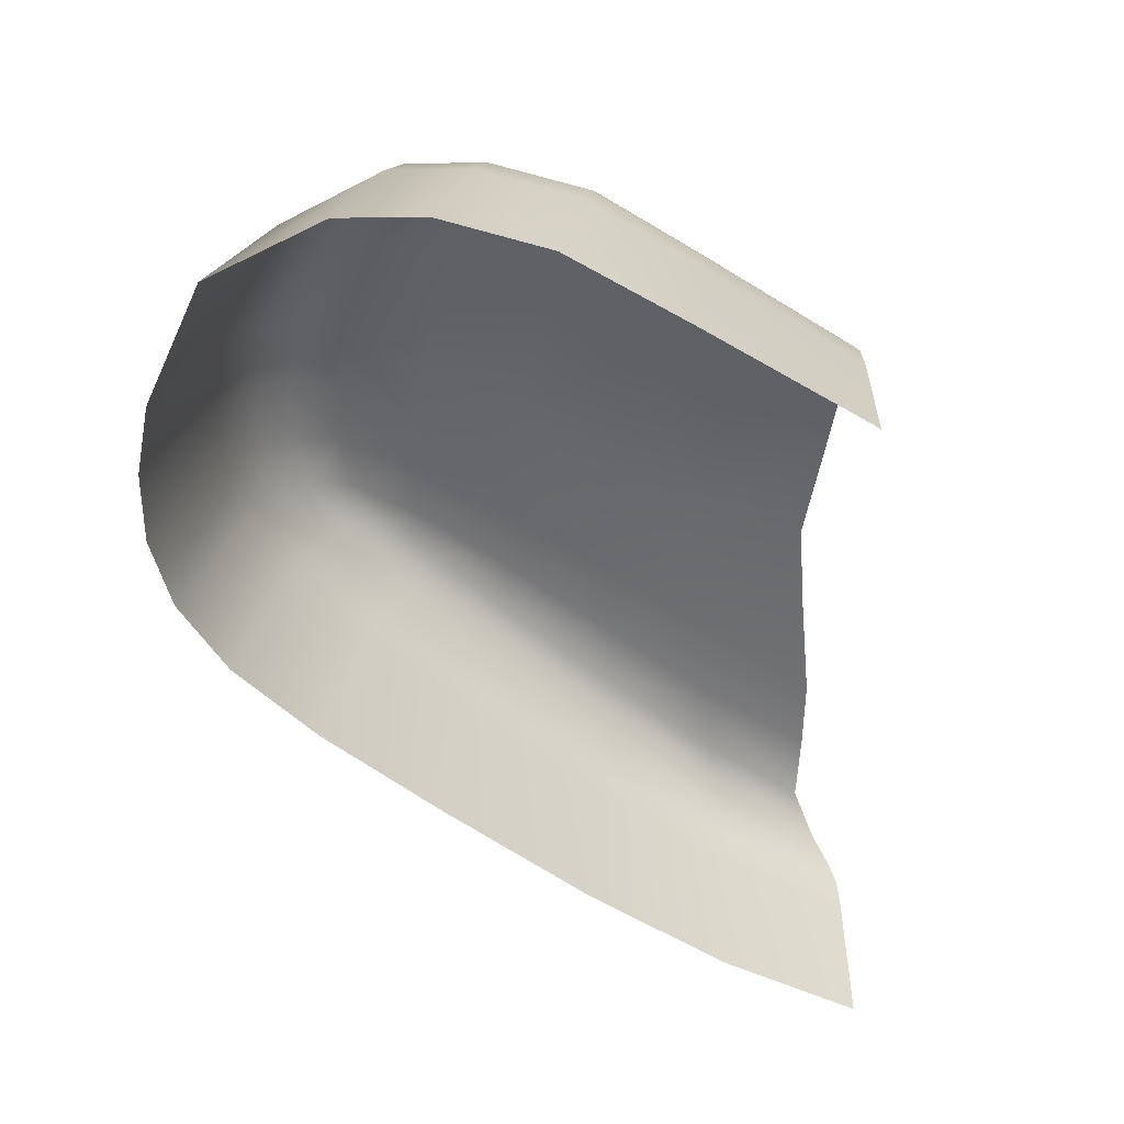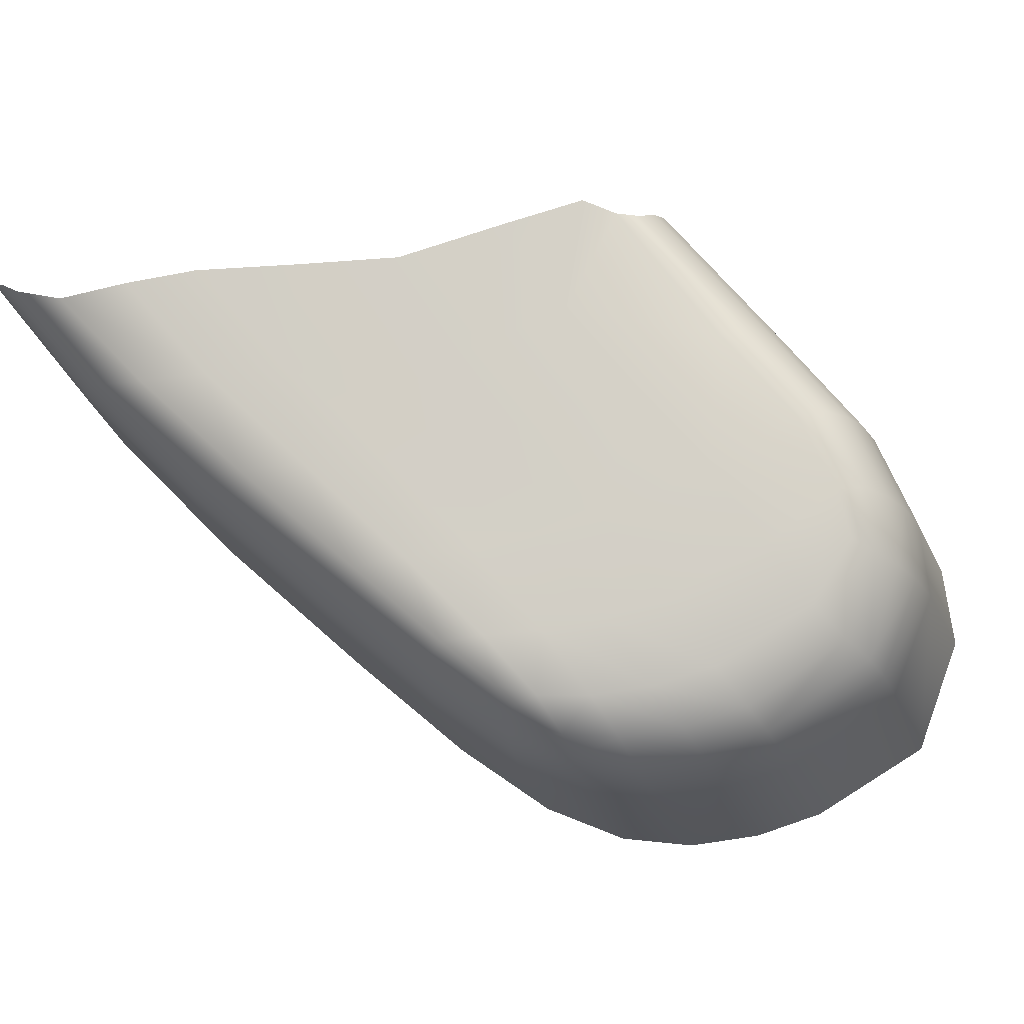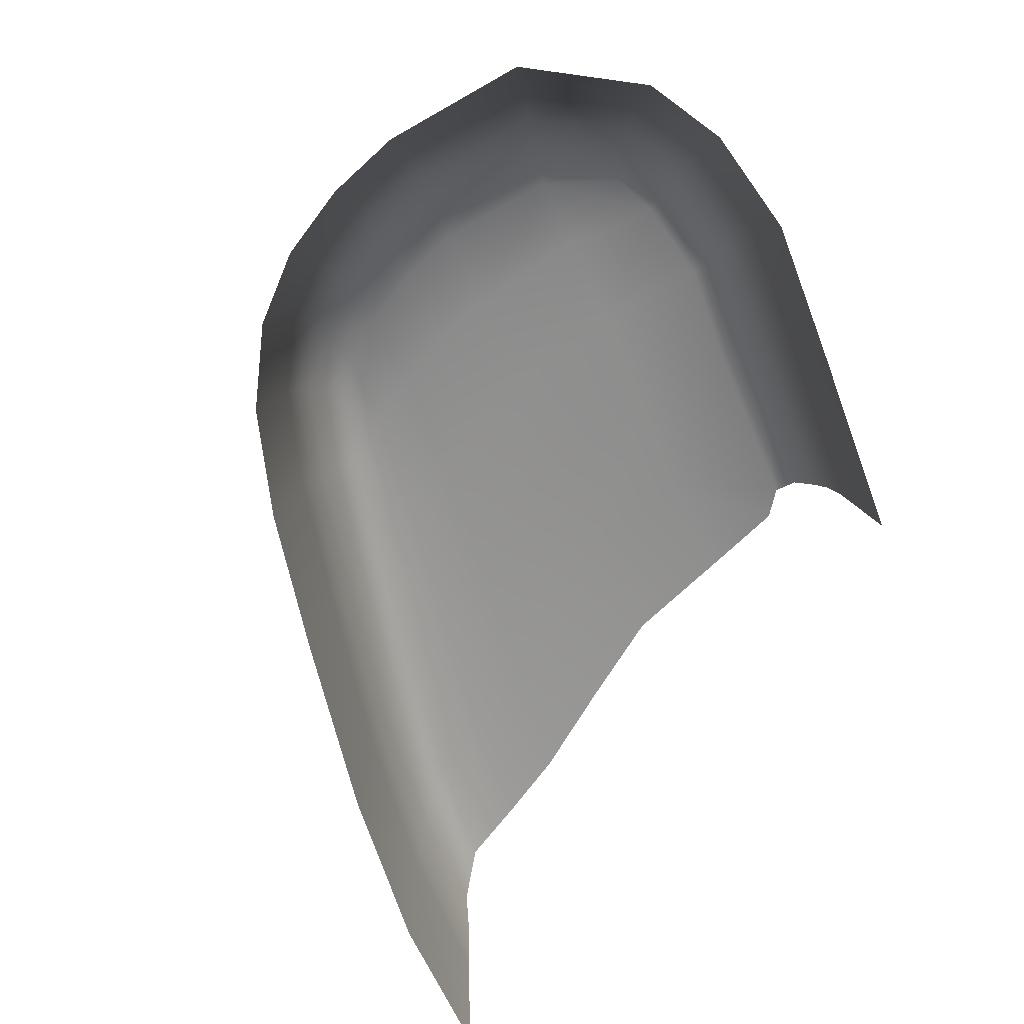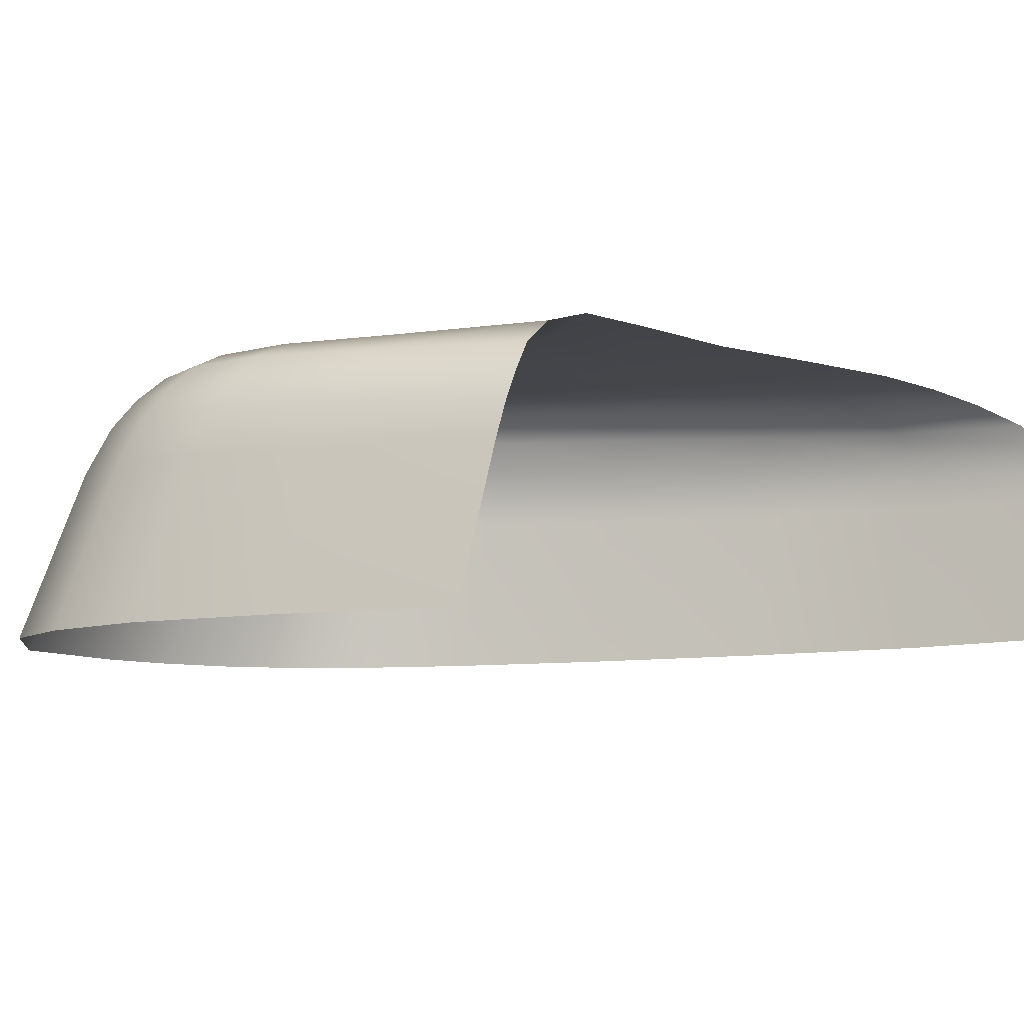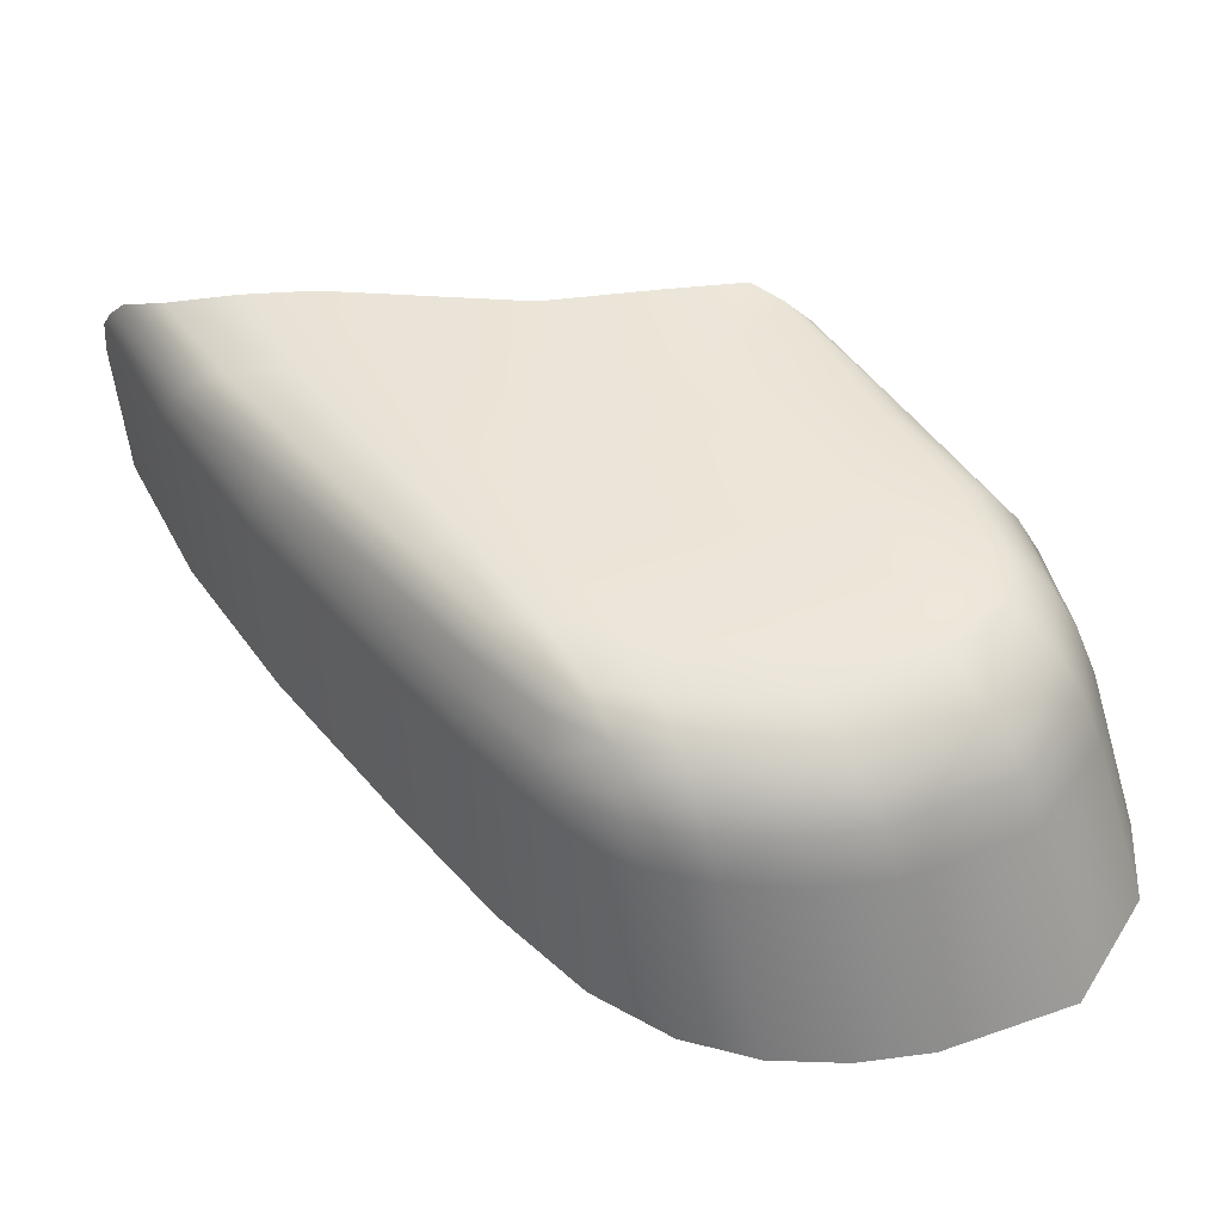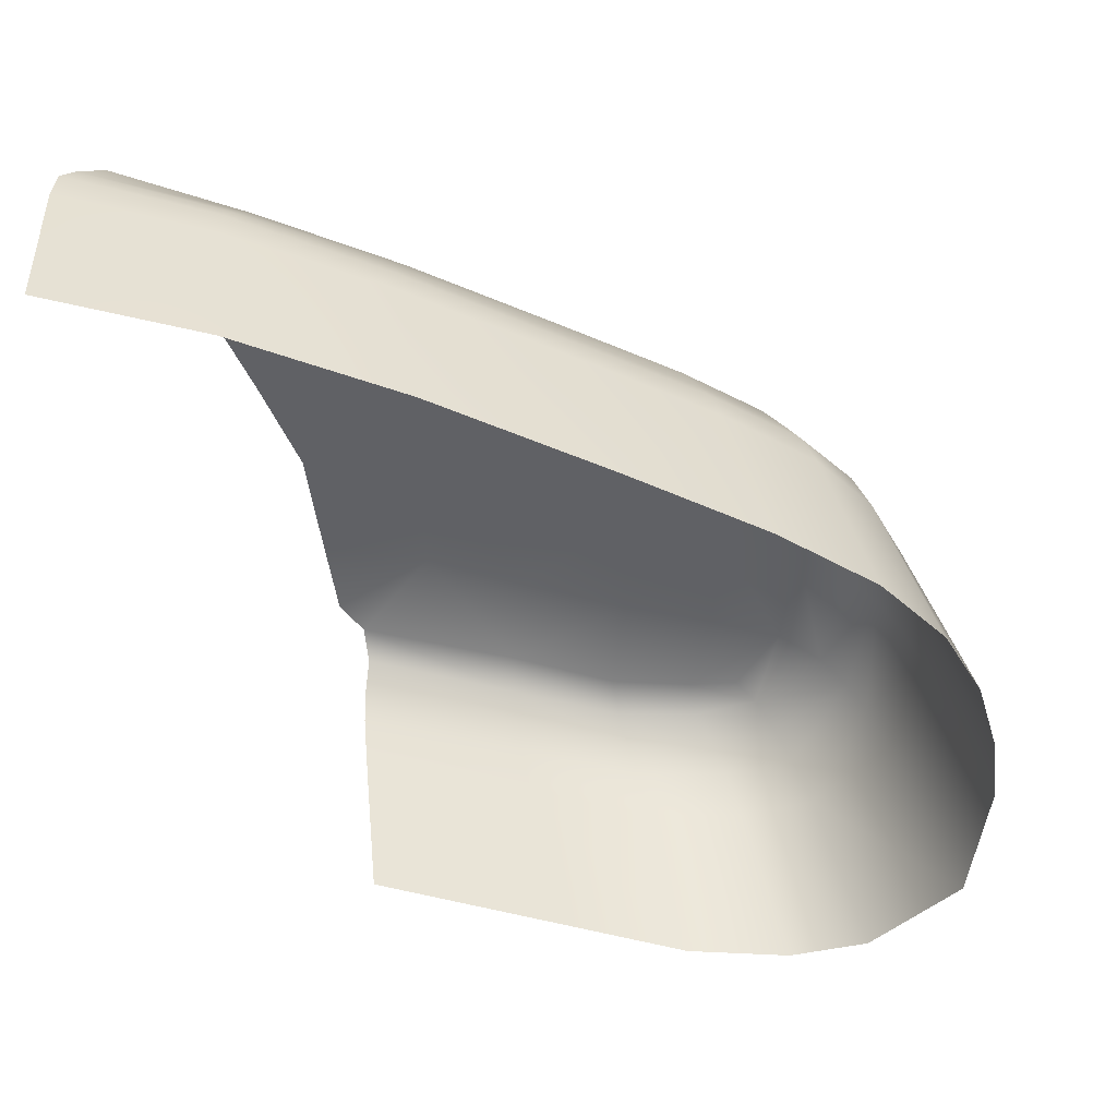
<metadata>
{"format":"obj","ext":"obj","renderer":"f3d","projection":"perspective","resolution":1024,"background":"white","views":[{"elev":-50.6,"azim":168.8,"up":"+Y"},{"elev":78.3,"azim":71.0,"up":"+Y"},{"elev":-65.7,"azim":132.8,"up":"+Y"},{"elev":-6.5,"azim":-136.2,"up":"+Y"},{"elev":45.1,"azim":82.3,"up":"+Y"},{"elev":-51.2,"azim":6.2,"up":"+Y"}]}
</metadata>
<code>
g Cliff_Rocks35
v -2.154 0.3534 -1.606
v -2.119 0.09572 -1.892
v -0.4308 0.1309 -2.604
v -0.3996 0.3441 -2.244
v 0.7874 0.1469 -3.113
v -1.252 0.4102 -0.6745
v -2.401 0.4429 -1.283
v -2.431 0.4238 -0.3479
v -1.162 0.3721 0.566
v -2.459 0.3829 0.9249
v 0.7618 0.3299 -2.74
v 1.753 0.1359 -3.212
v -0.1499 0.3858 -1.139
v -1.39 0.3329 1.497
v -2.773 0.3243 2.035
v -1.691 0.2772 2.508
v -3.112 0.249 3.167
v -3.254 0.1701 3.972
v -1.923 0.2048 3.436
v -0.5633 0.2404 2.705
v 1.012 0.3593 -1.599
v 1.696 0.307 -2.872
v 2.476 0.1113 -3.058
v -0.02934 0.3491 0.155
v -0.3612 0.2879 1.834
v 0.8399 0.2651 1.97
v -0.1589 0.3232 0.9629
v 1.151 0.3232 -0.2548
v 0.9884 0.2859 1.232
v 1.96 0.2614 1.42
v 1.1 0.3051 0.4809
v 2.244 0.2978 -0.6107
v 2.123 0.2704 0.791
v 2.772 0.1562 1.068
v 2.223 0.2827 0.09921
v 2.978 0.1687 0.4982
v 3.253 -0.1236 0.9259
v 3.49 -0.09189 0.3406
v 3.627 -0.05537 -0.369
v 3.1 0.1859 -0.1836
v 3.645 -0.01652 -1.119
v 3.12 0.2066 -0.9022
v 3.293 0.05749 -2.415
v 2.817 0.252 -2.163
v 2.259 0.243 -2.843
v 2.029 0.3337 -1.916
v -0.05572 -2.746 -3.645
v -2.166 -0.9916 -2.41
v -2.039 -2.712 -2.823
v -0.3043 -0.9796 -3.201
v 1.432 -2.788 -4.245
v -0.3738 -0.4906 -3.034
v -2.19 -0.5377 -2.27
v 1.081 -0.9808 -3.772
v 2.617 -2.832 -4.402
v -0.4118 -0.1696 -2.854
v -2.177 -0.2336 -2.119
v 0.8774 -0.1312 -3.378
v 0.9671 -0.4647 -3.581
v 1.902 -0.1326 -3.479
v 2.202 -0.9974 -3.9
v 3.524 -2.874 -4.243
v 2.044 -0.4699 -3.694
v 2.676 -0.1551 -3.317
v 3.051 -1.015 -3.731
v 4.612 -2.939 -3.375
v 2.859 -0.4881 -3.526
v 3.576 -0.2129 -2.633
v 3.951 -0.309 -1.276
v 3.784 -0.5222 -2.778
v 3.994 -1.03 -2.92
v 4.951 -2.989 -1.914
v 4.376 -1.095 -1.509
v 4.95 -3.009 -1.104
v 4.169 -0.6082 -1.388
v 3.931 -0.359 -0.4913
v 4.348 -1.109 -0.6987
v 4.144 -0.6425 -0.5845
v 4.18 -1.119 0.09111
v 4.797 -3.023 -0.2956
v 4.442 -3.029 0.4774
v 3.983 -0.6739 0.1898
v 3.784 -0.4074 0.2579
v 3.883 -1.137 0.7903
v 3.322 -1.157 1.465
v 3.797 -3.024 1.236
v 2.772 -3.007 2.002
v 3.705 -0.7101 0.8573
v 3.523 -0.4537 0.89
v 3.169 -0.7442 1.494
v 2.359 -1.171 2.179
v 1.334 -2.971 2.877
v 3.014 -0.4926 1.487
v 2.236 -0.769 2.175
v 0.9871 -1.171 3.021
v -0.5503 -2.912 3.963
v 2.784 -0.1472 1.475
v 2.121 -0.5185 2.129
v 0.8964 -0.7767 2.993
v 2.501 0.07418 1.476
v 0.8325 -0.5287 2.915
v 1.956 -0.1594 2.075
v 1.862 0.1525 1.883
v 0.7559 -0.1703 2.813
v 0.7355 0.1454 2.546
v -0.8651 -0.5204 3.941
v -0.8587 -0.7591 4.041
v -0.7302 0.1061 3.408
v -0.8265 -0.1898 3.775
v -2.435 -0.5069 4.778
v -0.8021 -1.149 4.074
v -2.299 -0.2089 4.574
v -2.115 0.061 4.164
v -3.362 0.06008 4.75
v -3.693 -0.1801 5.218
v -3.924 -0.4641 5.39
v -4.036 -0.6864 5.482
v -2.482 -0.7351 4.885
v -4.061 -1.066 5.507
v -2.463 -1.12 4.913
v -2.324 -2.85 4.824
v -4.04 -2.77 5.416
g Cliff_Rocks35_0
f 3 2 1
f 4 3 1
f 5 3 4
f 1 6 4
f 6 1 7
f 8 6 7
f 6 8 9
f 8 10 9
f 11 5 4
f 12 5 11
f 6 13 4
f 6 9 13
f 9 10 14
f 10 15 14
f 14 15 16
f 15 17 16
f 17 18 16
f 18 19 16
f 19 20 16
f 21 11 4
f 13 21 4
f 22 12 11
f 11 21 22
f 23 12 22
f 9 24 13
f 9 14 24
f 20 25 16
f 20 26 25
f 14 16 27
f 14 27 24
f 16 25 27
f 24 28 13
f 24 27 28
f 28 21 13
f 26 29 25
f 26 30 29
f 27 25 31
f 27 31 28
f 25 29 31
f 21 28 32
f 32 28 31
f 30 33 29
f 30 34 33
f 35 31 29
f 35 32 31
f 33 35 29
f 34 36 33
f 34 37 36
f 37 38 36
f 36 38 39
f 36 40 33
f 40 36 39
f 40 35 33
f 40 39 41
f 40 42 35
f 42 40 41
f 42 32 35
f 42 41 43
f 44 42 43
f 42 44 32
f 44 43 23
f 45 44 23
f 45 23 22
f 44 45 22
f 44 46 32
f 46 44 22
f 46 21 32
f 21 46 22
g Cliff_Rocks35_1
f 49 48 47
f 48 50 47
f 47 50 51
f 52 50 48
f 53 52 48
f 50 54 51
f 51 54 55
f 56 52 53
f 57 56 53
f 56 57 2
f 3 56 2
f 58 56 3
f 56 58 52
f 5 58 3
f 52 59 50
f 58 59 52
f 59 54 50
f 60 58 5
f 58 60 59
f 12 60 5
f 54 61 55
f 55 61 62
f 59 63 54
f 60 63 59
f 63 61 54
f 64 60 12
f 60 64 63
f 23 64 12
f 61 65 62
f 62 65 66
f 63 67 61
f 64 67 63
f 67 65 61
f 68 64 23
f 64 68 67
f 43 68 23
f 69 68 43
f 41 69 43
f 41 39 69
f 68 70 67
f 67 70 65
f 68 69 70
f 65 71 66
f 70 71 65
f 66 71 72
f 71 73 72
f 71 70 73
f 72 73 74
f 70 75 73
f 69 75 70
f 39 76 69
f 39 38 76
f 73 77 74
f 73 75 77
f 75 69 78
f 75 78 77
f 69 76 78
f 74 77 79
f 77 78 79
f 80 74 79
f 80 79 81
f 78 76 82
f 78 82 79
f 38 83 76
f 76 83 82
f 79 84 81
f 79 82 84
f 81 84 85
f 86 81 85
f 86 85 87
f 82 88 84
f 82 83 88
f 84 88 85
f 89 83 38
f 83 89 88
f 37 89 38
f 88 89 90
f 88 90 85
f 85 91 87
f 87 91 92
f 93 89 37
f 89 93 90
f 85 90 94
f 91 85 94
f 91 95 92
f 92 95 96
f 97 93 37
f 97 37 34
f 90 93 98
f 94 90 98
f 93 97 98
f 91 94 99
f 95 91 99
f 100 97 34
f 100 34 30
f 94 98 101
f 99 94 101
f 97 102 98
f 97 100 102
f 98 102 101
f 103 100 30
f 100 103 102
f 103 30 26
f 102 104 101
f 102 103 104
f 105 103 26
f 103 105 104
f 105 26 20
f 99 101 106
f 101 104 106
f 95 99 107
f 107 99 106
f 108 105 20
f 108 20 19
f 104 105 109
f 104 109 106
f 105 108 109
f 106 109 110
f 107 106 110
f 111 95 107
f 95 111 96
f 109 108 112
f 109 112 110
f 113 108 19
f 108 113 112
f 114 113 19
f 18 114 19
f 114 115 113
f 115 112 113
f 115 116 112
f 116 110 112
f 116 117 110
f 118 107 110
f 117 118 110
f 111 107 118
f 117 119 118
f 120 111 118
f 119 120 118
f 96 111 120
f 121 96 120
f 121 120 119
f 122 121 119

</code>
